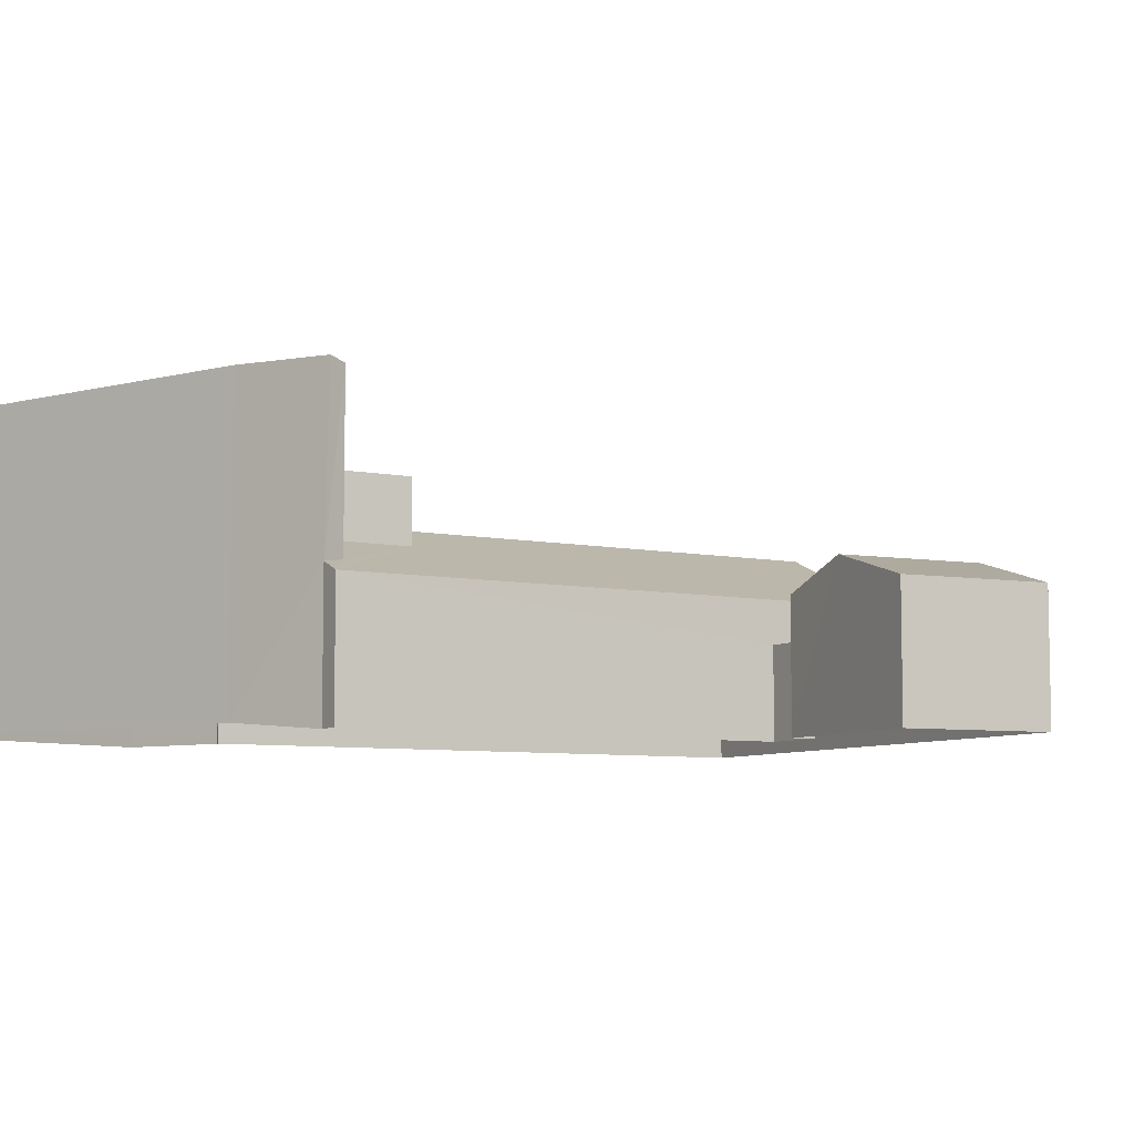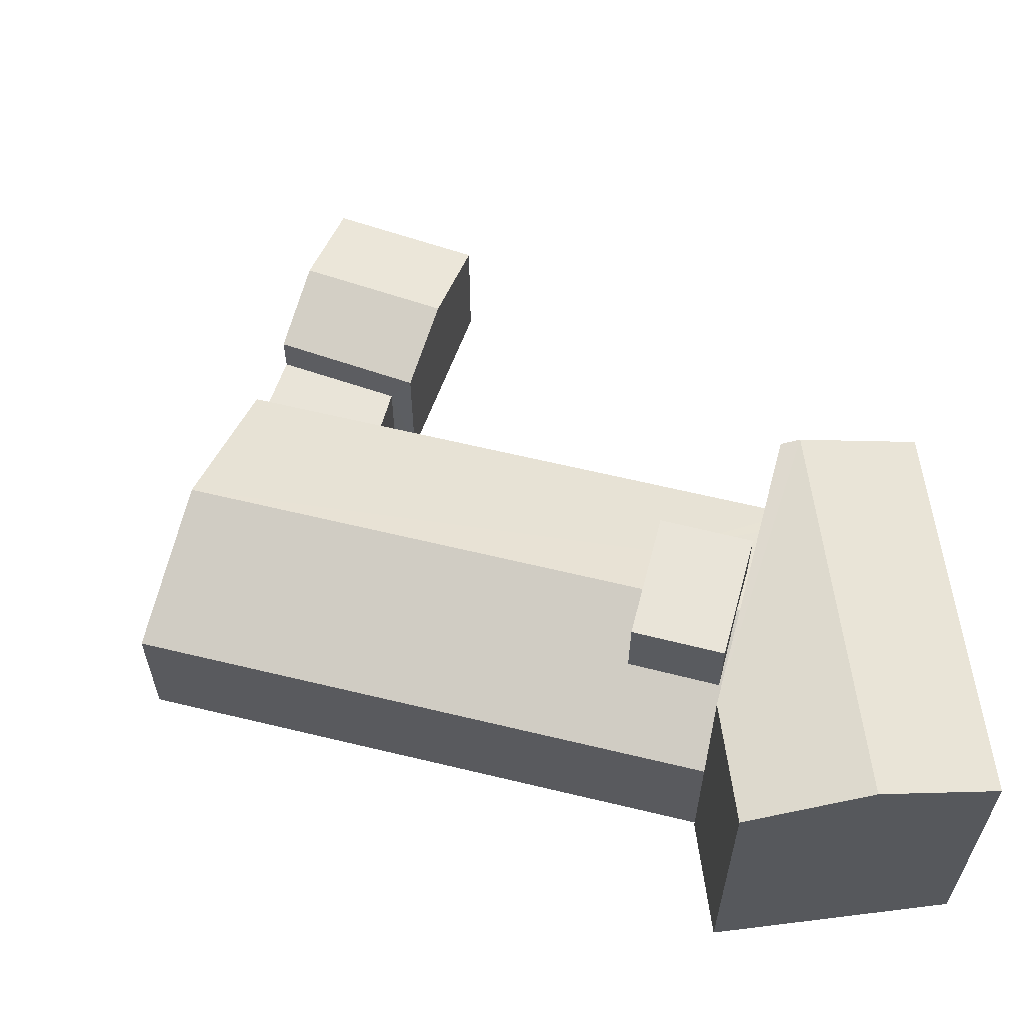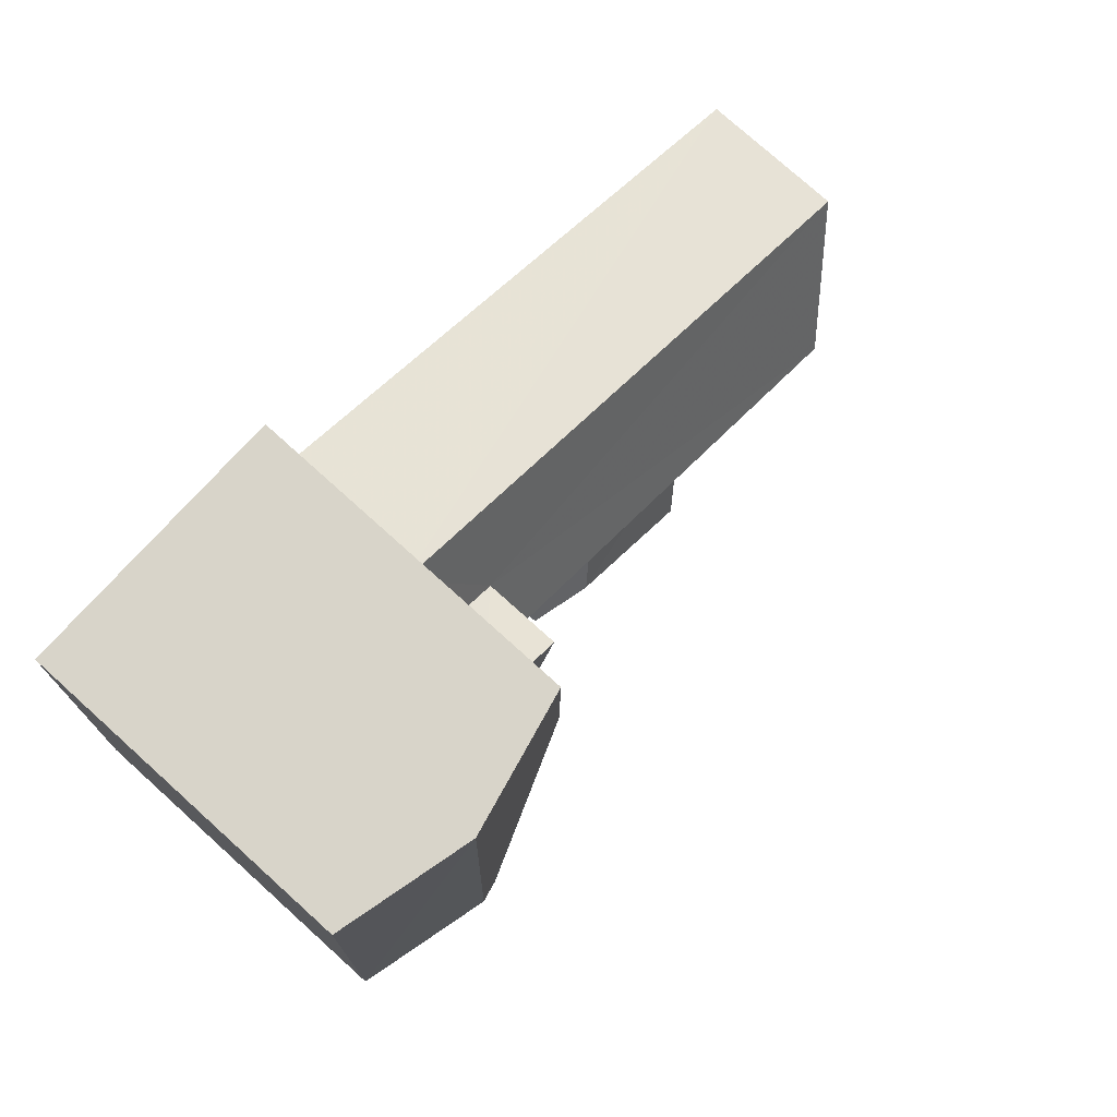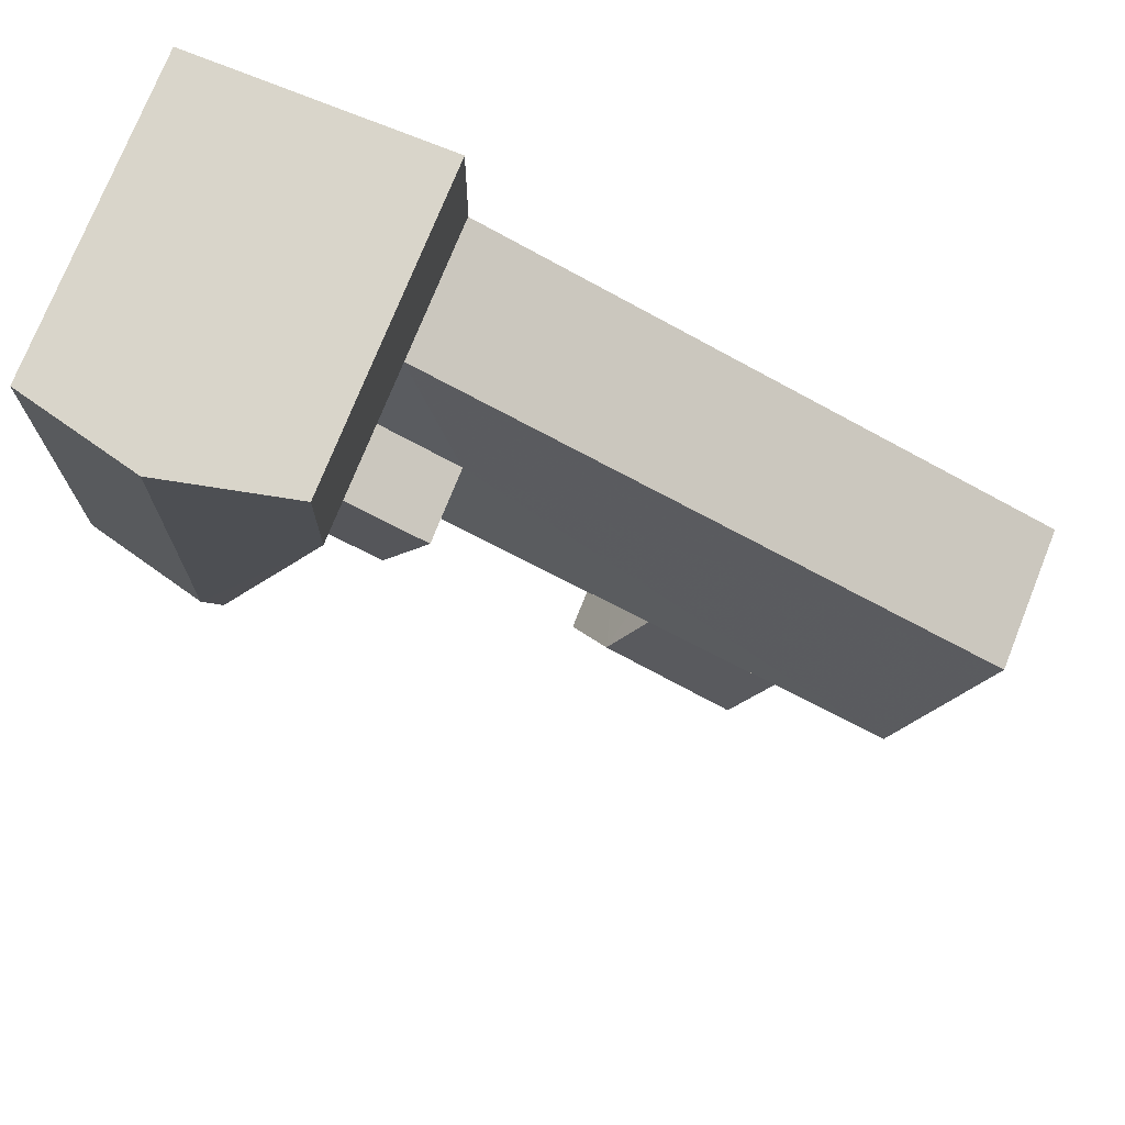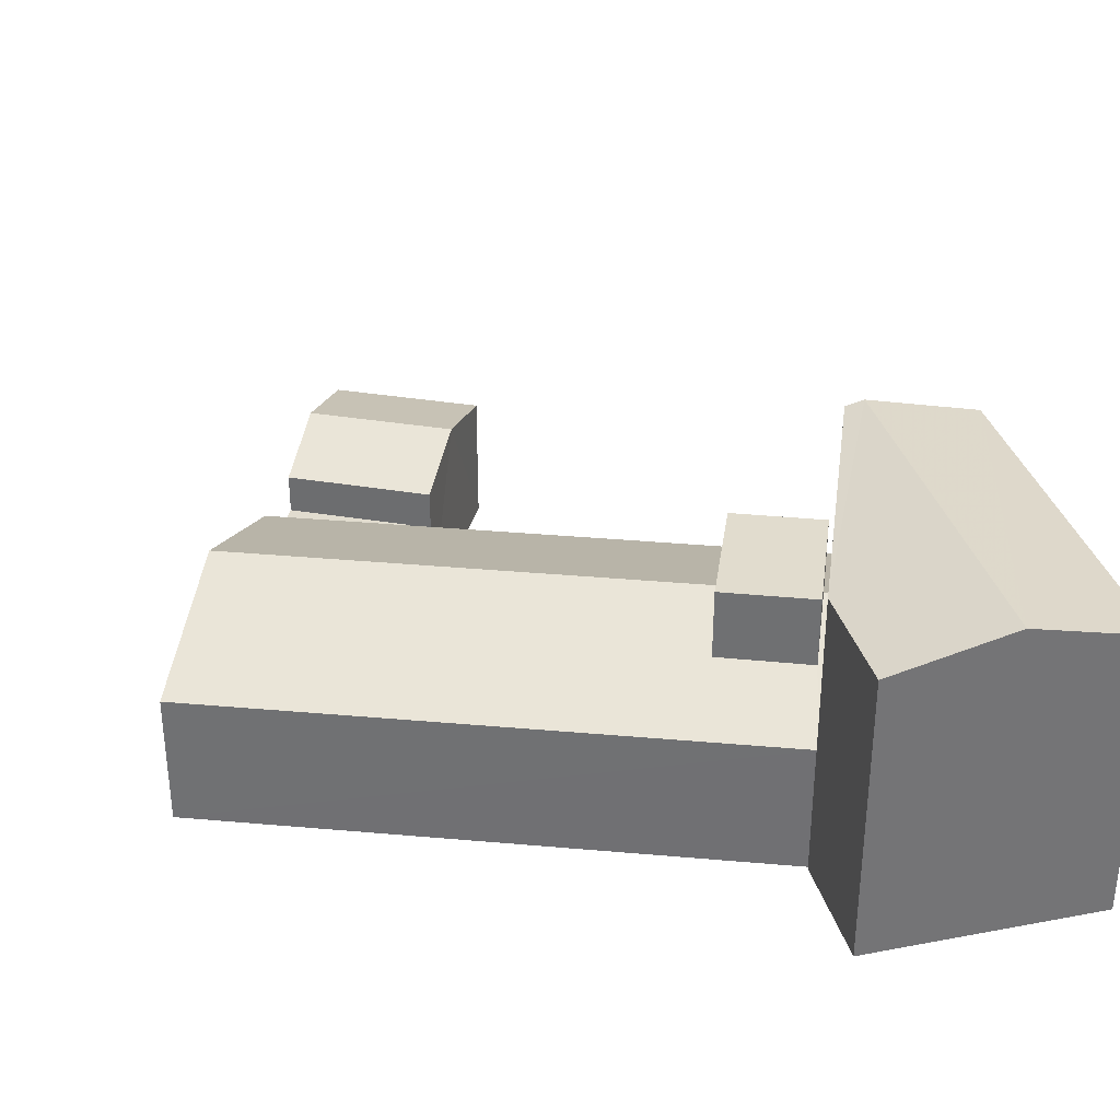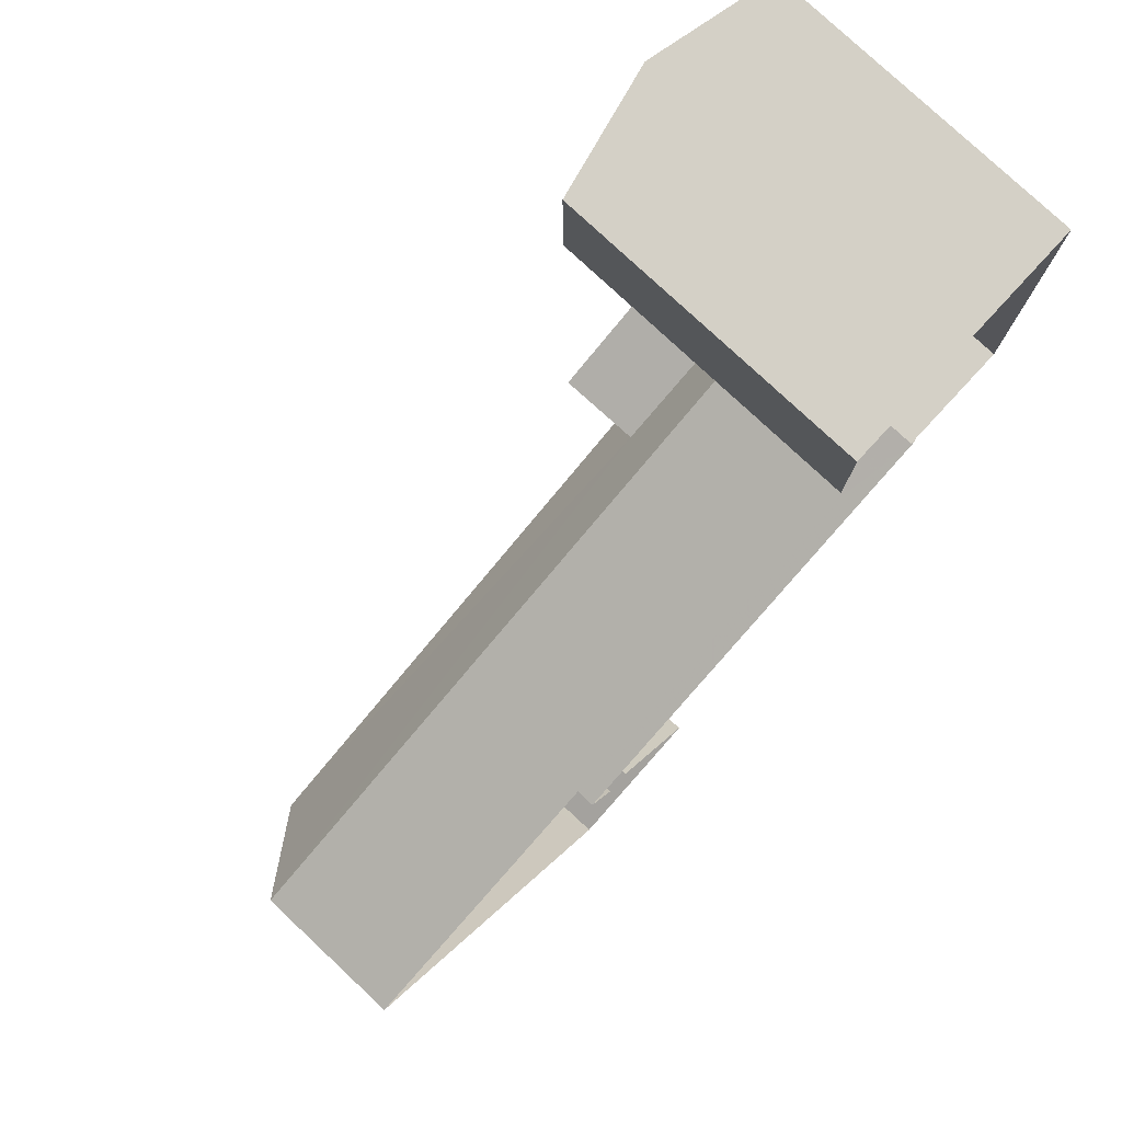
<metadata>
{"format":"obj","ext":"obj","renderer":"f3d","projection":"perspective","resolution":1024,"background":"white","views":[{"elev":-6.9,"azim":-53.6,"up":"+Z"},{"elev":60.3,"azim":171.9,"up":"+Z"},{"elev":76.3,"azim":-47.9,"up":"+Y"},{"elev":74.5,"azim":21.6,"up":"+Y"},{"elev":34.0,"azim":164.8,"up":"+Z"},{"elev":79.6,"azim":132.8,"up":"+Y"}]}
</metadata>
<code>
v -3.143e+05 3.958e+04 22.13
v -3.143e+05 3.958e+04 22.13
v -3.143e+05 3.958e+04 22.13
v -3.143e+05 3.957e+04 22.13
v -3.143e+05 3.956e+04 22.13
v -3.143e+05 3.957e+04 22.13
v -3.143e+05 3.958e+04 22.13
v -3.143e+05 3.958e+04 22.13
v -3.143e+05 3.957e+04 22.13
v -3.143e+05 3.957e+04 22.13
v -3.143e+05 3.957e+04 22.13
v -3.143e+05 3.958e+04 22.13
v -3.143e+05 3.958e+04 22.13
v -3.143e+05 3.958e+04 27.57
v -3.143e+05 3.958e+04 27.57
v -3.143e+05 3.958e+04 27.57
v -3.143e+05 3.958e+04 27.57
v -3.143e+05 3.957e+04 25.13
v -3.143e+05 3.956e+04 25.13
v -3.143e+05 3.957e+04 25.78
v -3.143e+05 3.957e+04 25.78
v -3.143e+05 3.957e+04 25.13
v -3.143e+05 3.957e+04 25.13
v -3.143e+05 3.957e+04 24.22
v -3.143e+05 3.957e+04 24.22
v -3.143e+05 3.957e+04 24.22
v -3.143e+05 3.957e+04 24.22
v -3.143e+05 3.958e+04 29.58
v -3.143e+05 3.958e+04 28.93
v -3.143e+05 3.958e+04 29.58
v -3.143e+05 3.958e+04 28.93
v -3.143e+05 3.958e+04 28.93
v -3.143e+05 3.958e+04 28.93
v -3.143e+05 3.958e+04 29.48
v -3.143e+05 3.958e+04 26.09
v -3.143e+05 3.957e+04 25.19
v -3.143e+05 3.957e+04 26.61
v -3.143e+05 3.957e+04 25.2
v -3.143e+05 3.958e+04 26.61
v -3.143e+05 3.958e+04 26.61
v -3.143e+05 3.958e+04 26.1
v -3.143e+05 3.958e+04 25.51
v -3.143e+05 3.958e+04 25.43
v -3.143e+05 3.958e+04 26.61
v -3.143e+05 3.958e+04 25.95
v -3.143e+05 3.958e+04 25.19
v -3.143e+05 3.958e+04 25.2
v -3.143e+05 3.958e+04 25.94
f 1 2 3
f 4 5 6
f 2 7 8
f 3 9 10
f 11 4 6
f 5 9 12
f 9 5 4
f 13 12 9
f 13 2 8
f 3 2 13
f 3 13 9
f 14 15 16
f 17 14 16
f 18 19 20
f 21 18 20
f 22 23 21
f 20 22 21
f 24 25 26
f 24 27 25
f 28 29 30
f 28 31 29
f 28 30 32
f 28 32 33
f 30 34 32
f 35 36 37
f 35 38 36
f 39 40 41
f 42 43 38
f 40 42 41
f 37 44 35
f 41 42 35
f 42 38 35
f 45 46 47
f 48 47 40
f 37 46 45
f 37 45 44
f 48 40 39
f 45 47 48
f 23 11 21
f 11 6 21
f 6 18 21
f 8 7 33
f 32 8 33
f 14 44 15
f 15 44 45
f 35 44 14
f 45 16 15
f 45 48 16
f 39 17 16
f 16 48 39
f 41 17 39
f 1 3 43
f 1 43 29
f 29 43 30
f 43 42 34
f 43 34 30
f 10 26 38
f 38 26 36
f 10 9 26
f 36 26 25
f 46 37 12
f 12 25 5
f 37 36 25
f 20 19 5
f 27 22 20
f 25 27 5
f 12 37 25
f 27 20 5
f 33 7 28
f 7 2 28
f 2 31 28
f 47 46 12
f 13 47 12
f 38 43 3
f 10 38 3
f 18 6 5
f 19 18 5
f 13 8 47
f 8 32 47
f 40 34 42
f 40 32 34
f 47 32 40
f 31 2 1
f 29 31 1
f 4 26 9
f 4 24 26
f 41 14 17
f 41 35 14
f 4 11 24
f 11 23 24
f 24 22 27
f 24 23 22

</code>
